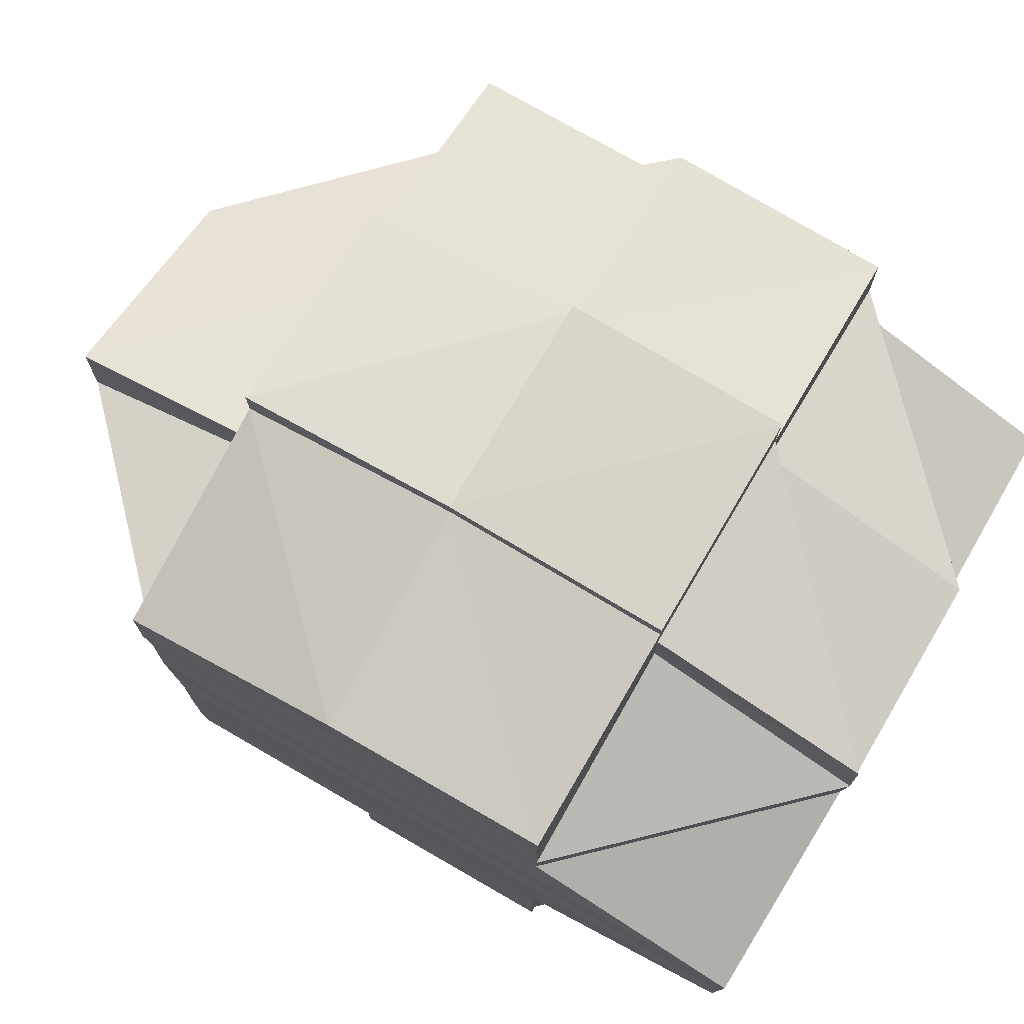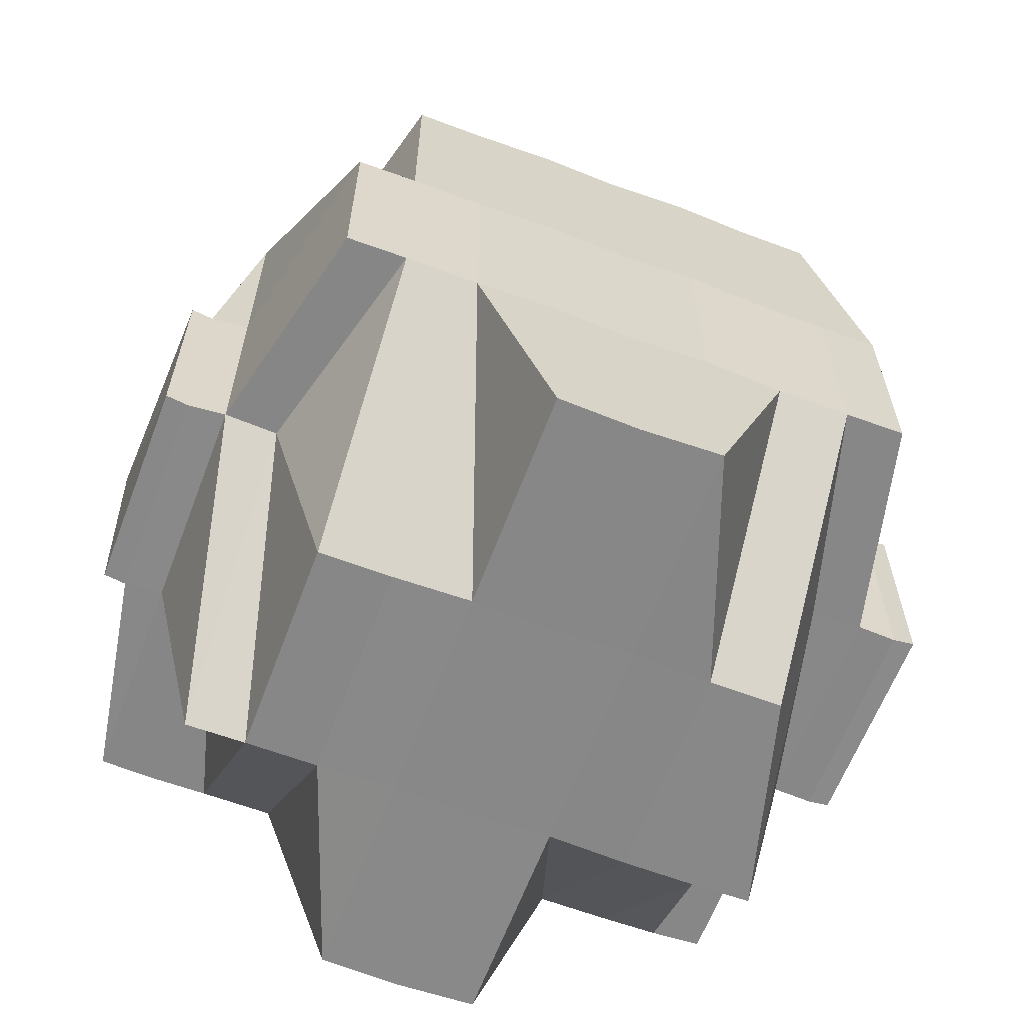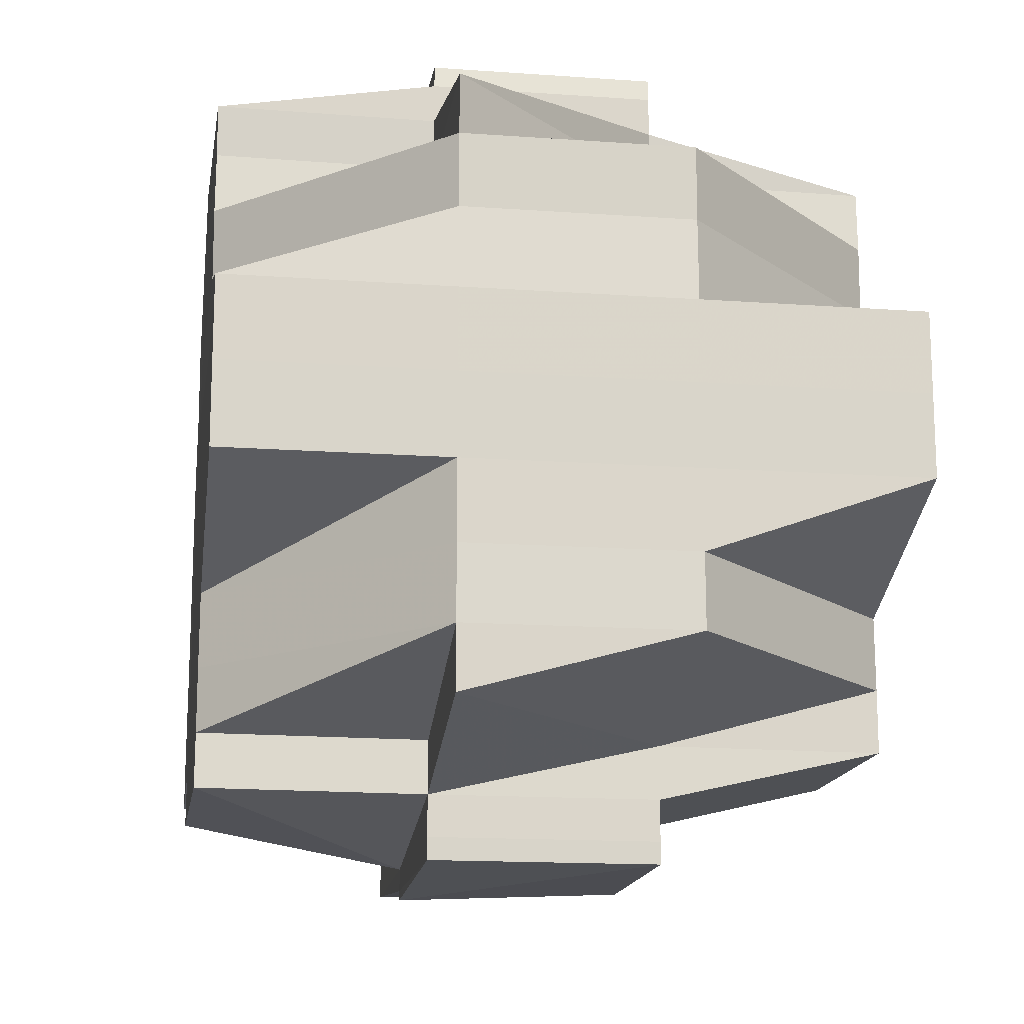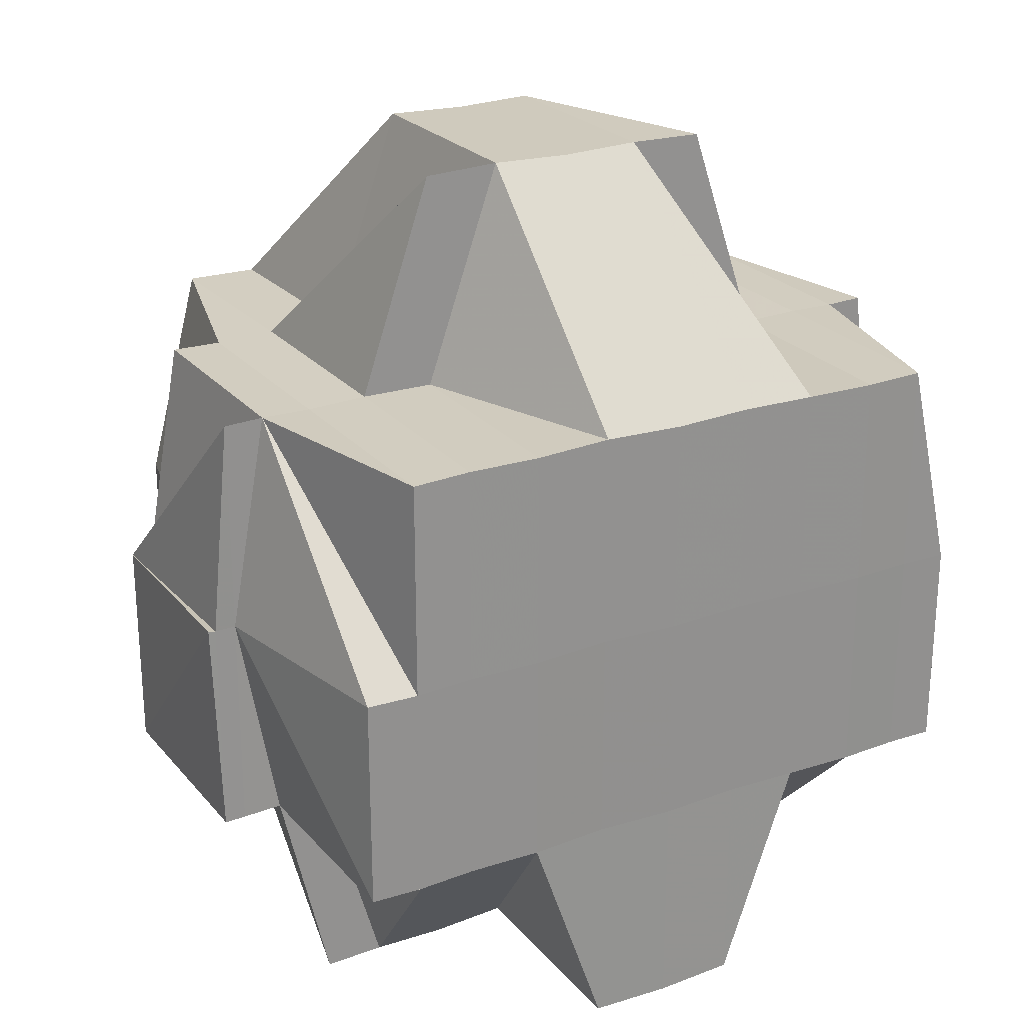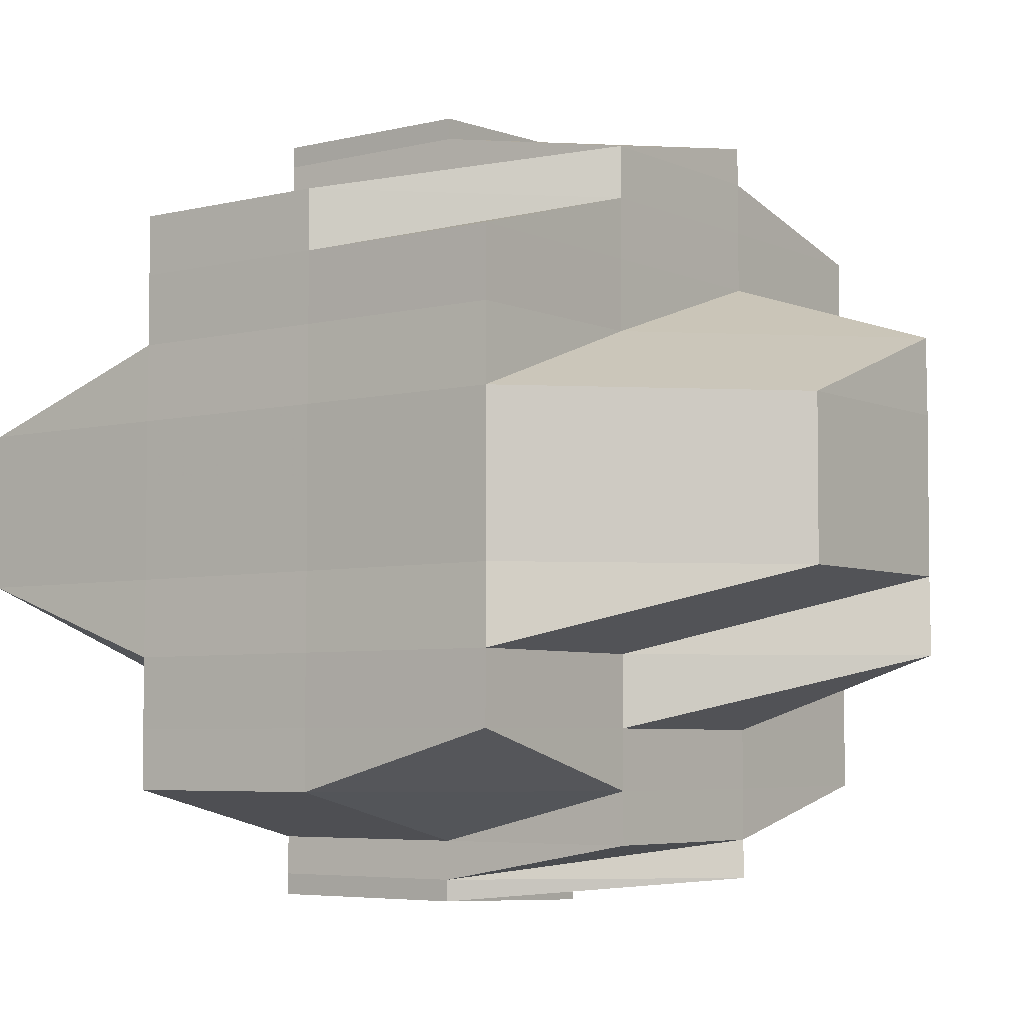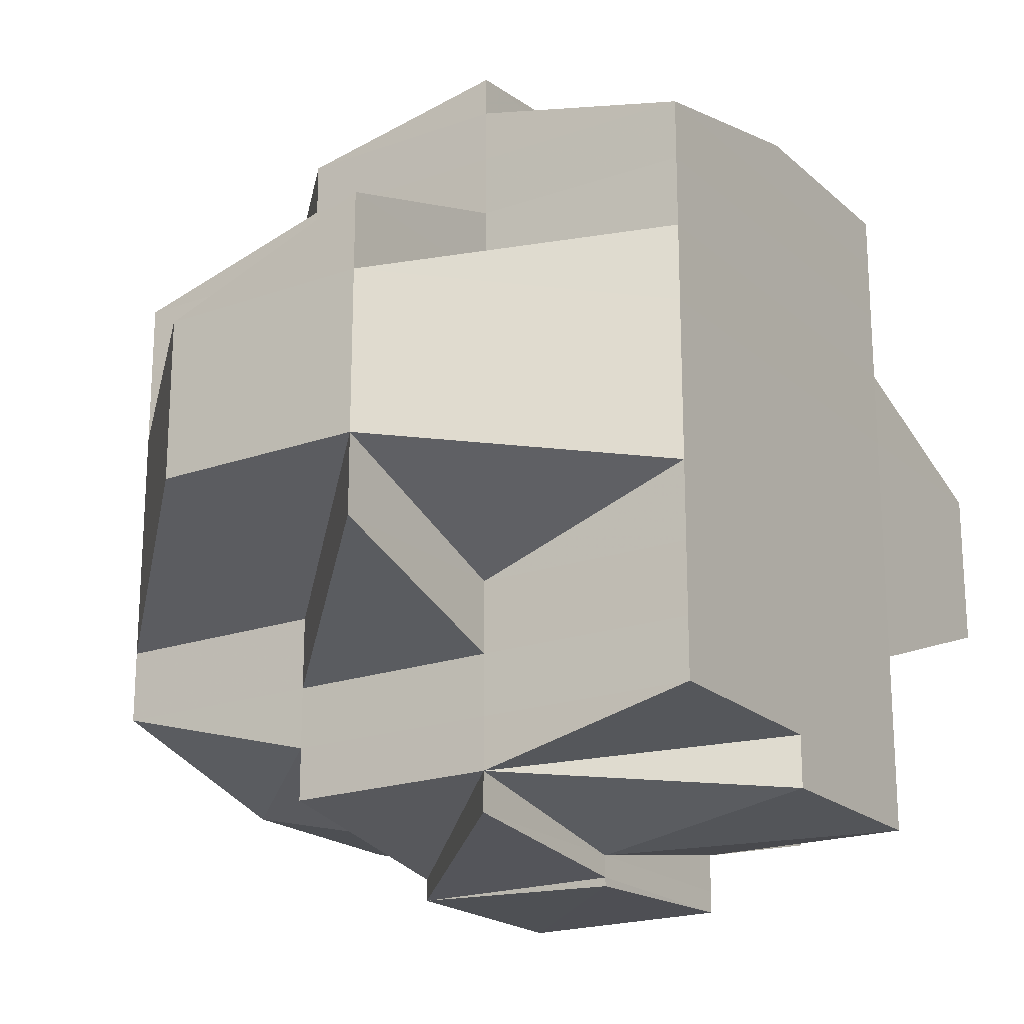
<metadata>
{"format":"obj","ext":"obj","renderer":"f3d","projection":"perspective","resolution":1024,"background":"white","views":[{"elev":76.3,"azim":-59.6,"up":"+Z"},{"elev":-62.6,"azim":69.4,"up":"+Y"},{"elev":-16.3,"azim":-8.6,"up":"+Z"},{"elev":24.0,"azim":-120.0,"up":"+Y"},{"elev":-5.3,"azim":126.9,"up":"+Z"},{"elev":-20.2,"azim":-147.2,"up":"+Z"}]}
</metadata>
<code>
o 1643
v 2250 1854 10.52
v 2250 1854 10.52
v 2250 1854 10.52
v 2250 1854 10.52
v 2250 1854 10.52
v 2250 1854 10.52
v 2250 1854 10.52
v 2250 1854 10.52
v 2250 1854 10.52
v 2250 1854 10.52
v 2250 1854 10.52
v 2250 1854 10.52
v 2250 1854 10.52
v 2250 1854 10.52
v 2250 1854 10.52
v 2250 1854 10.52
v 2250 1854 10.52
v 2250 1854 10.52
v 2250 1854 10.52
v 2250 1854 10.52
v 2250 1854 10.52
v 2250 1854 10.52
v 2250 1854 10.52
v 2250 1854 10.52
v 2250 1854 10.52
v 2250 1854 10.52
v 2250 1854 10.52
v 2250 1854 10.52
v 2250 1854 10.52
v 2250 1854 10.52
v 2250 1854 10.52
v 2250 1854 10.52
v 2250 1854 10.52
v 2250 1854 10.52
v 2250 1854 10.52
v 2250 1854 10.52
v 2250 1854 10.53
v 2250 1854 10.53
v 2250 1854 10.53
v 2250 1854 10.53
v 2250 1854 10.52
v 2250 1854 10.52
v 2250 1854 10.52
v 2250 1854 10.52
v 2250 1854 10.52
v 2250 1854 10.53
v 2250 1854 10.53
v 2250 1854 10.53
v 2250 1854 10.53
v 2250 1854 10.53
v 2250 1854 10.53
v 2250 1854 10.53
v 2250 1854 10.53
v 2250 1854 10.53
v 2250 1854 10.53
v 2250 1854 10.53
v 2250 1854 10.54
v 2250 1854 10.53
v 2250 1854 10.53
v 2250 1854 10.54
v 2250 1854 10.54
v 2250 1854 10.53
v 2250 1854 10.54
v 2250 1854 10.54
v 2250 1854 10.53
v 2250 1854 10.53
v 2250 1854 10.53
v 2250 1854 10.53
v 2250 1854 10.53
v 2250 1854 10.53
v 2250 1854 10.53
v 2250 1854 10.52
v 2250 1854 10.52
v 2250 1854 10.52
v 2250 1854 10.52
v 2250 1854 10.52
v 2250 1854 10.52
v 2250 1854 10.52
v 2250 1854 10.52
v 2250 1854 10.52
v 2250 1854 10.52
v 2250 1854 10.52
v 2250 1854 10.52
v 2250 1854 10.52
v 2250 1854 10.52
v 2250 1854 10.53
v 2250 1854 10.52
v 2250 1854 10.53
v 2250 1854 10.53
v 2250 1854 10.53
v 2250 1854 10.52
v 2250 1854 10.53
v 2250 1854 10.52
v 2250 1854 10.52
v 2250 1854 10.52
v 2250 1854 10.52
v 2250 1854 10.52
v 2250 1854 10.52
v 2250 1854 10.52
v 2250 1854 10.52
v 2250 1854 10.52
v 2250 1854 10.52
v 2250 1854 10.52
v 2250 1854 10.52
v 2250 1854 10.52
v 2250 1854 10.52
v 2250 1854 10.52
v 2250 1854 10.52
v 2250 1854 10.52
v 2250 1854 10.52
v 2250 1854 10.52
v 2250 1854 10.52
v 2250 1854 10.52
v 2250 1854 10.52
v 2250 1854 10.52
v 2250 1854 10.53
v 2250 1854 10.52
v 2250 1854 10.52
v 2250 1854 10.52
v 2250 1854 10.52
v 2250 1854 10.52
v 2250 1854 10.52
v 2250 1854 10.52
v 2250 1854 10.52
v 2250 1854 10.52
v 2250 1854 10.52
v 2250 1854 10.52
v 2250 1854 10.52
v 2250 1854 10.52
v 2250 1854 10.53
v 2250 1854 10.53
v 2250 1854 10.53
v 2250 1854 10.53
v 2250 1854 10.53
v 2250 1854 10.53
v 2250 1854 10.53
v 2250 1854 10.53
v 2250 1854 10.53
v 2250 1854 10.53
v 2250 1854 10.53
v 2250 1854 10.53
v 2250 1854 10.53
v 2250 1854 10.53
v 2250 1854 10.53
v 2250 1854 10.53
v 2250 1854 10.53
v 2250 1854 10.53
v 2250 1854 10.53
v 2250 1854 10.53
v 2250 1854 10.54
v 2250 1854 10.54
v 2250 1854 10.54
v 2250 1854 10.54
v 2250 1854 10.54
v 2250 1854 10.54
v 2250 1854 10.54
v 2250 1854 10.55
v 2250 1854 10.55
v 2250 1854 10.55
v 2250 1854 10.55
v 2250 1854 10.55
v 2250 1854 10.55
v 2250 1854 10.55
v 2250 1854 10.55
v 2250 1854 10.55
v 2250 1854 10.55
v 2250 1854 10.55
v 2250 1854 10.55
v 2250 1854 10.55
v 2250 1854 10.55
v 2250 1854 10.55
v 2250 1854 10.55
v 2250 1854 10.55
v 2250 1854 10.55
v 2250 1854 10.55
v 2250 1854 10.55
v 2250 1854 10.55
v 2250 1854 10.55
v 2250 1854 10.55
v 2250 1854 10.55
v 2250 1854 10.55
v 2250 1854 10.55
v 2250 1854 10.55
v 2250 1854 10.55
v 2250 1854 10.55
v 2250 1854 10.55
v 2250 1854 10.55
v 2250 1854 10.55
v 2250 1854 10.55
v 2250 1854 10.55
v 2250 1854 10.55
v 2250 1854 10.55
v 2250 1854 10.55
v 2250 1854 10.55
v 2250 1854 10.55
v 2250 1854 10.55
v 2250 1854 10.55
v 2250 1854 10.55
v 2250 1854 10.55
v 2250 1854 10.55
v 2250 1854 10.55
v 2250 1854 10.55
v 2250 1854 10.55
v 2250 1854 10.55
v 2250 1854 10.55
v 2250 1854 10.55
v 2250 1854 10.55
v 2250 1854 10.55
v 2250 1854 10.55
v 2250 1854 10.55
v 2250 1854 10.55
v 2250 1854 10.55
v 2250 1854 10.55
v 2250 1854 10.55
v 2250 1854 10.54
v 2250 1854 10.54
v 2250 1854 10.54
v 2250 1854 10.55
v 2250 1854 10.55
v 2250 1854 10.54
v 2250 1854 10.55
v 2250 1854 10.55
v 2250 1854 10.54
v 2250 1854 10.54
v 2250 1854 10.55
v 2250 1854 10.55
v 2250 1854 10.55
v 2250 1854 10.55
v 2250 1854 10.55
v 2250 1854 10.55
v 2250 1854 10.55
v 2250 1854 10.55
v 2250 1854 10.55
v 2250 1854 10.55
v 2250 1854 10.55
v 2250 1854 10.55
v 2250 1854 10.55
v 2250 1854 10.54
v 2250 1854 10.55
v 2250 1854 10.54
v 2250 1854 10.54
v 2250 1854 10.54
v 2250 1854 10.54
v 2250 1854 10.54
v 2250 1854 10.54
v 2250 1854 10.53
v 2250 1854 10.54
v 2250 1854 10.54
v 2250 1854 10.54
v 2250 1854 10.54
v 2250 1854 10.54
v 2250 1854 10.54
v 2250 1854 10.55
v 2250 1854 10.55
v 2250 1854 10.55
v 2250 1854 10.55
v 2250 1854 10.54
v 2250 1854 10.54
v 2250 1854 10.55
v 2250 1854 10.54
v 2250 1854 10.54
v 2250 1854 10.54
v 2250 1854 10.53
v 2250 1854 10.54
v 2250 1854 10.54
v 2250 1854 10.53
v 2250 1854 10.53
v 2250 1854 10.54
v 2250 1854 10.53
v 2250 1854 10.52
v 2250 1854 10.52
v 2250 1854 10.52
v 2250 1854 10.52
v 2250 1854 10.52
v 2250 1854 10.52
v 2250 1854 10.52
v 2250 1854 10.52
v 2250 1854 10.52
v 2250 1854 10.52
v 2250 1854 10.52
v 2250 1854 10.52
v 2250 1854 10.52
v 2250 1854 10.53
v 2250 1854 10.53
v 2250 1854 10.52
v 2250 1854 10.54
v 2250 1854 10.54
v 2250 1854 10.54
v 2250 1854 10.54
v 2250 1854 10.55
v 2250 1854 10.55
v 2250 1854 10.54
v 2250 1854 10.55
v 2250 1854 10.55
v 2250 1854 10.55
v 2250 1854 10.55
v 2250 1854 10.55
v 2250 1854 10.55
v 2250 1854 10.55
v 2250 1854 10.55
v 2250 1854 10.55
v 2250 1854 10.55
v 2250 1854 10.55
v 2250 1854 10.55
v 2250 1854 10.55
v 2250 1854 10.55
v 2250 1854 10.55
v 2250 1854 10.55
v 2250 1854 10.55
v 2250 1854 10.55
f 1 2 3
f 4 5 3
f 4 6 7
f 8 9 1
f 9 10 11
f 11 12 13
f 12 14 2
f 12 15 14
f 16 17 13
f 17 18 19
f 20 21 15
f 22 20 12
f 20 23 12
f 24 22 25
f 26 27 20
f 28 29 24
f 29 30 20
f 31 32 29
f 29 33 30
f 34 33 29
f 33 35 30
f 30 35 36
f 34 37 33
f 33 38 35
f 37 38 33
f 39 37 34
f 38 40 35
f 35 40 41
f 35 42 43
f 44 43 45
f 40 46 42
f 40 47 46
f 38 48 40
f 37 49 38
f 50 48 51
f 52 53 48
f 48 54 40
f 54 55 40
f 48 56 54
f 53 57 56
f 58 56 48
f 56 59 54
f 54 59 55
f 56 60 59
f 61 60 56
f 59 62 55
f 61 63 60
f 60 64 59
f 59 64 62
f 60 63 64
f 55 62 65
f 55 65 66
f 67 68 66
f 66 69 70
f 71 70 72
f 73 67 74
f 75 73 76
f 41 74 76
f 23 76 77
f 78 76 79
f 79 80 81
f 76 82 80
f 76 74 83
f 74 84 83
f 85 86 84
f 84 87 83
f 86 88 89
f 84 89 87
f 90 89 84
f 83 87 91
f 89 92 93
f 83 91 94
f 95 94 96
f 97 98 94
f 94 91 99
f 94 99 100
f 87 101 91
f 91 101 102
f 91 103 104
f 101 105 103
f 100 104 106
f 107 106 108
f 109 100 107
f 100 110 111
f 110 112 113
f 99 114 112
f 115 116 101
f 99 117 118
f 118 119 120
f 117 121 114
f 122 117 123
f 124 125 117
f 126 127 121
f 117 126 128
f 129 126 117
f 129 130 126
f 126 39 34
f 130 39 126
f 131 130 129
f 101 131 129
f 132 131 101
f 130 133 39
f 133 134 39
f 39 134 37
f 135 133 130
f 134 49 37
f 135 136 133
f 137 138 134
f 139 135 130
f 131 139 130
f 49 140 141
f 142 139 131
f 132 142 131
f 139 143 135
f 143 136 135
f 142 144 139
f 144 143 139
f 145 142 132
f 89 145 132
f 65 145 89
f 136 146 147
f 65 148 145
f 145 149 142
f 149 144 142
f 148 149 145
f 62 148 65
f 148 150 149
f 62 151 148
f 151 150 148
f 64 151 62
f 151 152 150
f 150 153 149
f 149 153 144
f 64 154 151
f 154 152 151
f 63 154 64
f 152 155 156
f 157 158 155
f 154 159 152
f 63 160 154
f 160 159 154
f 161 160 63
f 161 162 160
f 163 162 164
f 162 165 166
f 159 167 157
f 168 169 165
f 168 170 169
f 171 172 170
f 173 174 168
f 174 171 175
f 176 175 168
f 177 178 176
f 178 179 180
f 181 173 182
f 183 182 184
f 182 185 186
f 182 187 185
f 188 180 187
f 189 188 190
f 191 192 190
f 192 193 194
f 190 188 195
f 195 188 196
f 195 187 197
f 198 195 199
f 200 197 201
f 200 195 202
f 203 190 204
f 204 205 206
f 204 200 207
f 208 203 204
f 208 204 209
f 210 203 208
f 210 208 211
f 211 208 209
f 212 203 210
f 213 214 211
f 215 213 216
f 211 209 217
f 167 212 210
f 218 212 167
f 218 219 212
f 212 219 203
f 217 209 220
f 209 221 222
f 209 222 223
f 217 223 224
f 225 219 226
f 227 228 225
f 175 228 219
f 219 229 230
f 219 231 229
f 232 233 231
f 234 233 235
f 236 235 237
f 238 239 217
f 240 238 153
f 241 217 153
f 153 217 242
f 153 242 144
f 144 242 143
f 242 243 143
f 143 243 136
f 242 244 243
f 243 245 136
f 243 244 245
f 136 245 246
f 245 247 248
f 245 248 146
f 249 244 250
f 244 251 245
f 252 253 244
f 244 207 251
f 253 254 207
f 255 207 244
f 207 256 251
f 207 200 256
f 251 256 257
f 251 257 258
f 256 259 257
f 256 182 259
f 259 182 161
f 259 161 260
f 257 259 260
f 260 161 63
f 260 63 61
f 261 260 61
f 257 260 261
f 258 257 261
f 261 262 263
f 264 265 258
f 258 261 266
f 266 263 140
f 266 261 58
f 267 258 266
f 138 264 267
f 268 258 267
f 267 266 49
f 49 266 269
f 134 267 49
f 246 267 134
f 270 271 272
f 271 273 274
f 275 276 277
f 278 279 280
f 281 282 279
f 283 284 285
f 286 287 288
f 289 290 287
f 159 291 292
f 167 293 291
f 294 167 159
f 295 296 294
f 297 298 167
f 299 297 159
f 300 301 302
f 303 304 305
f 306 307 308
f 308 309 310

</code>
